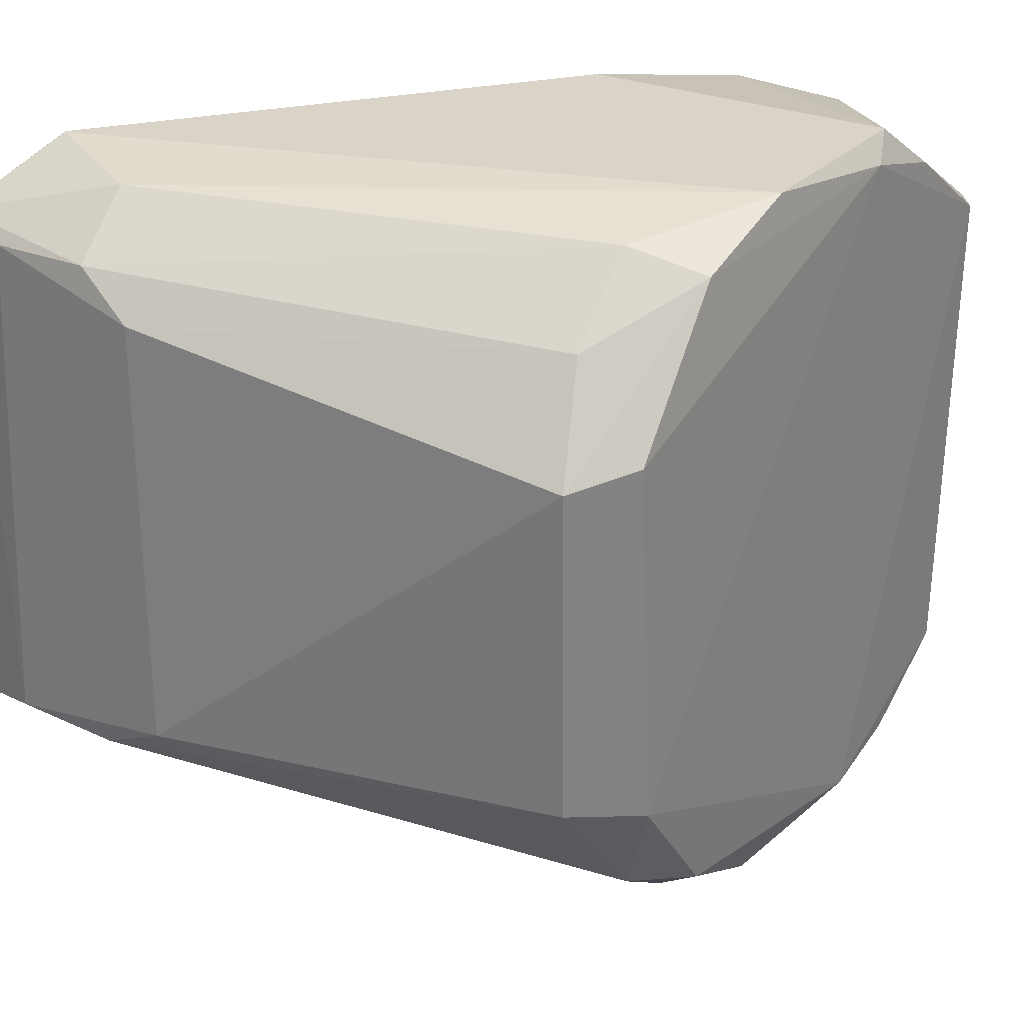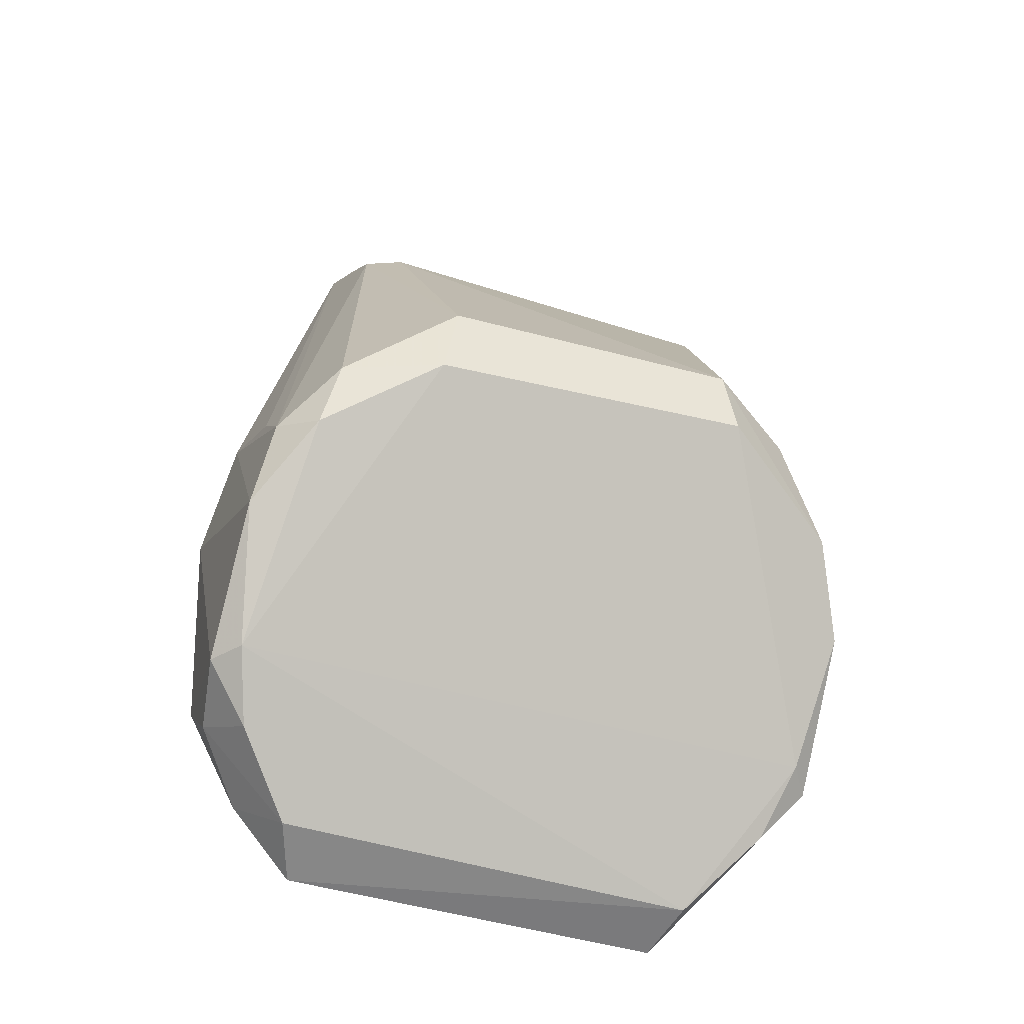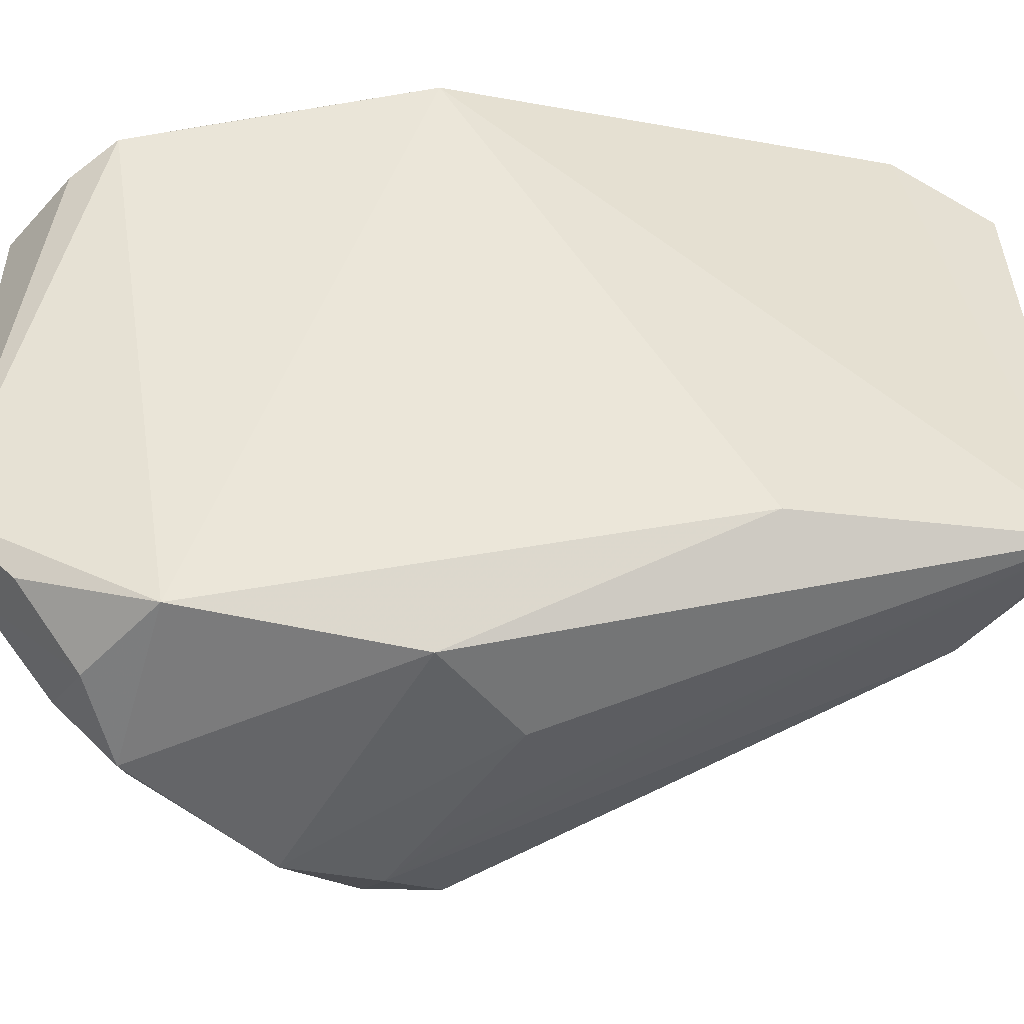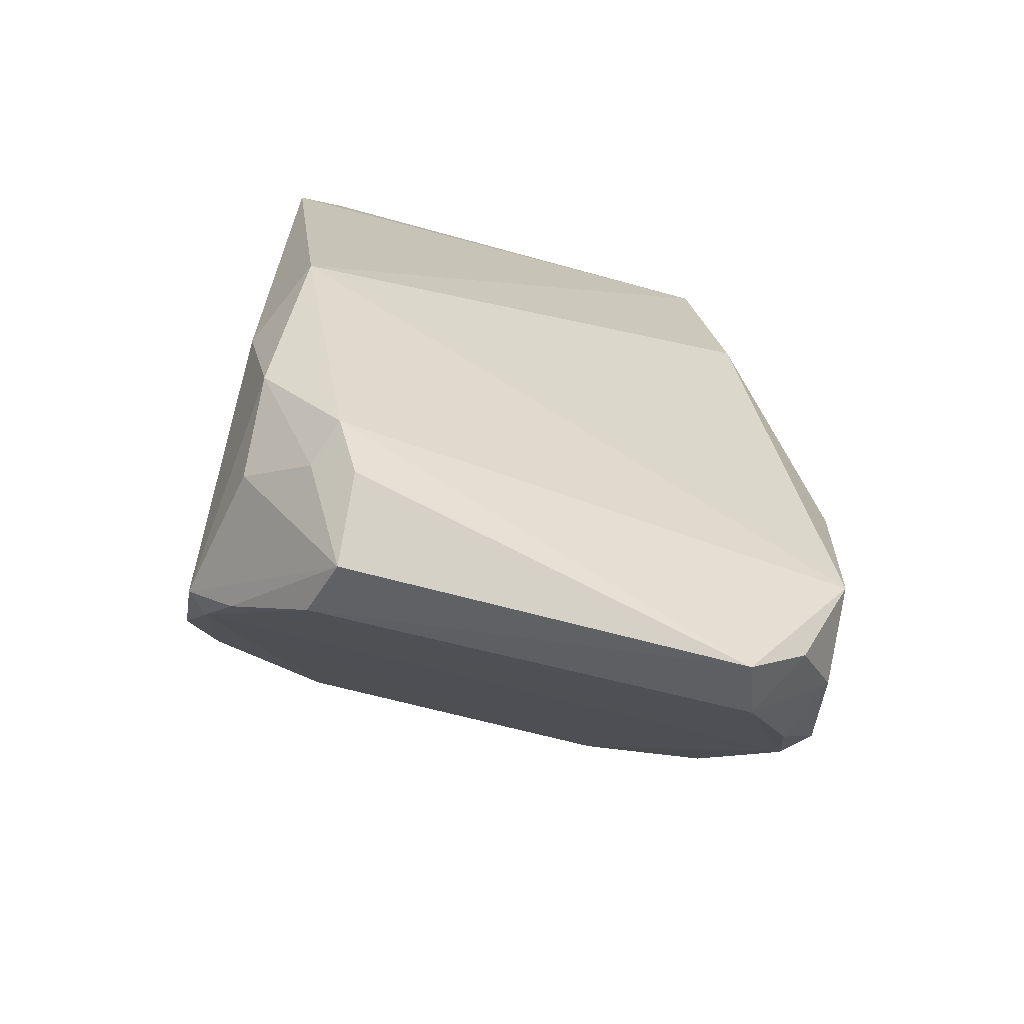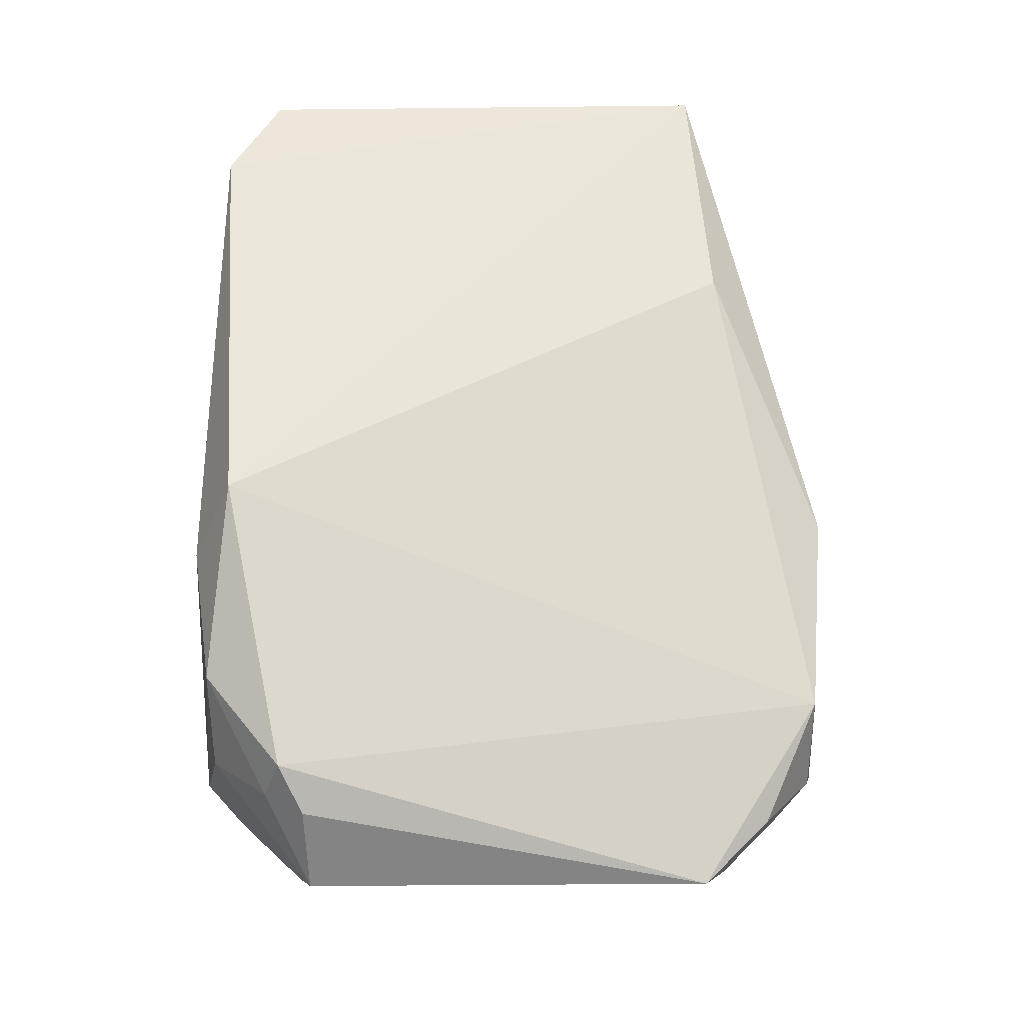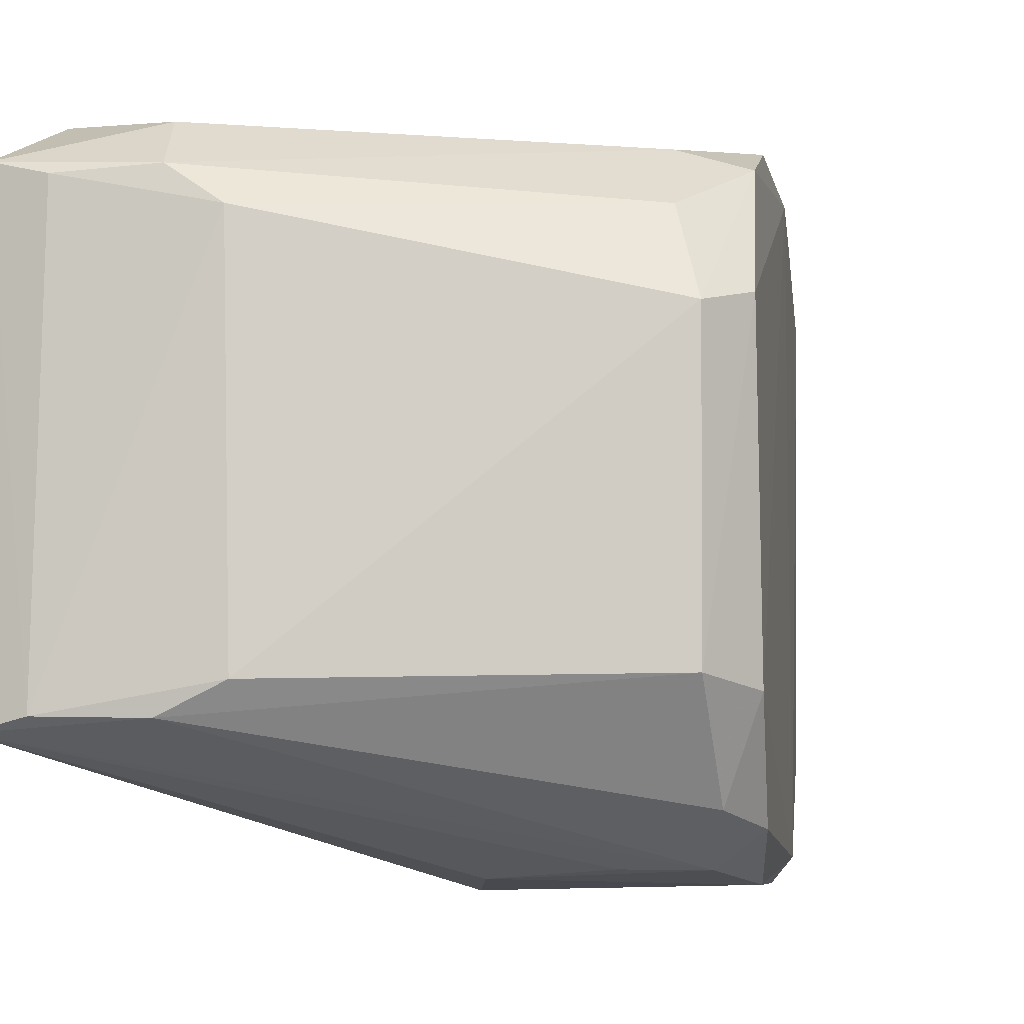
<metadata>
{"format":"obj","ext":"obj","renderer":"f3d","projection":"perspective","resolution":1024,"background":"white","views":[{"elev":27.7,"azim":-103.0,"up":"+Z"},{"elev":-42.1,"azim":-110.0,"up":"+Y"},{"elev":-53.0,"azim":88.8,"up":"+Z"},{"elev":-61.8,"azim":74.2,"up":"+Y"},{"elev":-20.9,"azim":89.4,"up":"+Y"},{"elev":-6.6,"azim":-130.2,"up":"+Z"}]}
</metadata>
<code>
v -0.07071 -0.05864 0.03874
v -0.06734 -0.0986 0.03385
v -0.07065 -0.06682 0.008197
v -0.08875 -0.08418 0.003111
v -0.09116 -0.08497 0.03703
v -0.07343 -0.1003 0.005924
v -0.07578 -0.05403 0.01008
v -0.06582 -0.08246 0.03718
v -0.07228 -0.09357 0.002977
v -0.08274 -0.09578 0.003616
v -0.07288 -0.05262 0.009367
v -0.08219 -0.05995 0.03328
v -0.08102 -0.09651 0.03943
v -0.07282 -0.1041 0.009646
v -0.09457 -0.08175 0.01138
v -0.08105 -0.09592 0.00224
v -0.07397 -0.08188 0.001951
v -0.08008 -0.05788 0.00998
v -0.07702 -0.06061 0.03819
v -0.07253 -0.05334 0.03594
v -0.06856 -0.09315 0.03823
v -0.0827 -0.0958 0.03825
v -0.0727 -0.1043 0.03226
v -0.09124 -0.08533 0.005061
v -0.0952 -0.07734 0.0291
v -0.07651 -0.09733 0.003055
v -0.07639 -0.1027 0.008268
v -0.0792 -0.07787 0.002645
v -0.08721 -0.08899 0.002336
v -0.08287 -0.06004 0.01168
v -0.09205 -0.07873 0.03432
v -0.08748 -0.08933 0.03922
v -0.07544 -0.05479 0.0351
v -0.07079 -0.05861 0.03875
v -0.07023 -0.0852 0.03944
v -0.09506 -0.08098 0.02993
v -0.06882 -0.101 0.03251
v -0.07633 -0.1032 0.03313
v -0.07273 -0.09714 0.03803
v -0.09208 -0.08153 0.005944
v -0.07967 -0.09901 0.00483
v -0.08538 -0.08102 0.003147
v -0.09484 -0.07757 0.01209
v -0.0796 -0.05834 0.03537
v -0.08895 -0.08161 0.03797
v -0.07963 -0.09926 0.037
v -0.06977 -0.09967 0.03476
f 9 8 2
f 9 3 8
f 11 8 3
f 11 1 8
f 14 9 2
f 14 6 9
f 17 11 3
f 17 3 9
f 17 9 16
f 18 11 4
f 18 7 11
f 20 11 7
f 20 1 11
f 21 2 8
f 22 15 10
f 24 10 15
f 26 16 9
f 26 9 6
f 27 26 6
f 27 6 14
f 28 11 17
f 29 17 16
f 29 28 17
f 29 4 28
f 29 24 4
f 29 16 10
f 29 10 24
f 30 12 7
f 30 7 18
f 30 25 12
f 31 25 5
f 31 12 25
f 32 22 13
f 32 5 22
f 33 20 7
f 33 7 12
f 34 20 19
f 34 1 20
f 34 19 32
f 35 21 8
f 35 8 1
f 35 13 21
f 35 1 34
f 35 34 32
f 35 32 13
f 36 22 5
f 36 15 22
f 36 5 25
f 37 23 14
f 37 14 2
f 37 2 23
f 38 22 10
f 38 10 27
f 38 27 14
f 38 14 23
f 39 21 13
f 39 13 23
f 40 18 4
f 40 4 24
f 40 24 15
f 41 27 10
f 41 10 16
f 41 16 26
f 41 26 27
f 42 28 4
f 42 4 11
f 42 11 28
f 43 25 30
f 43 36 25
f 43 15 36
f 43 40 15
f 43 30 18
f 43 18 40
f 44 12 31
f 44 33 12
f 44 19 20
f 44 20 33
f 45 31 5
f 45 44 31
f 45 19 44
f 45 32 19
f 45 5 32
f 46 38 23
f 46 23 13
f 46 13 22
f 46 22 38
f 47 39 23
f 47 23 2
f 47 2 21
f 47 21 39

</code>
